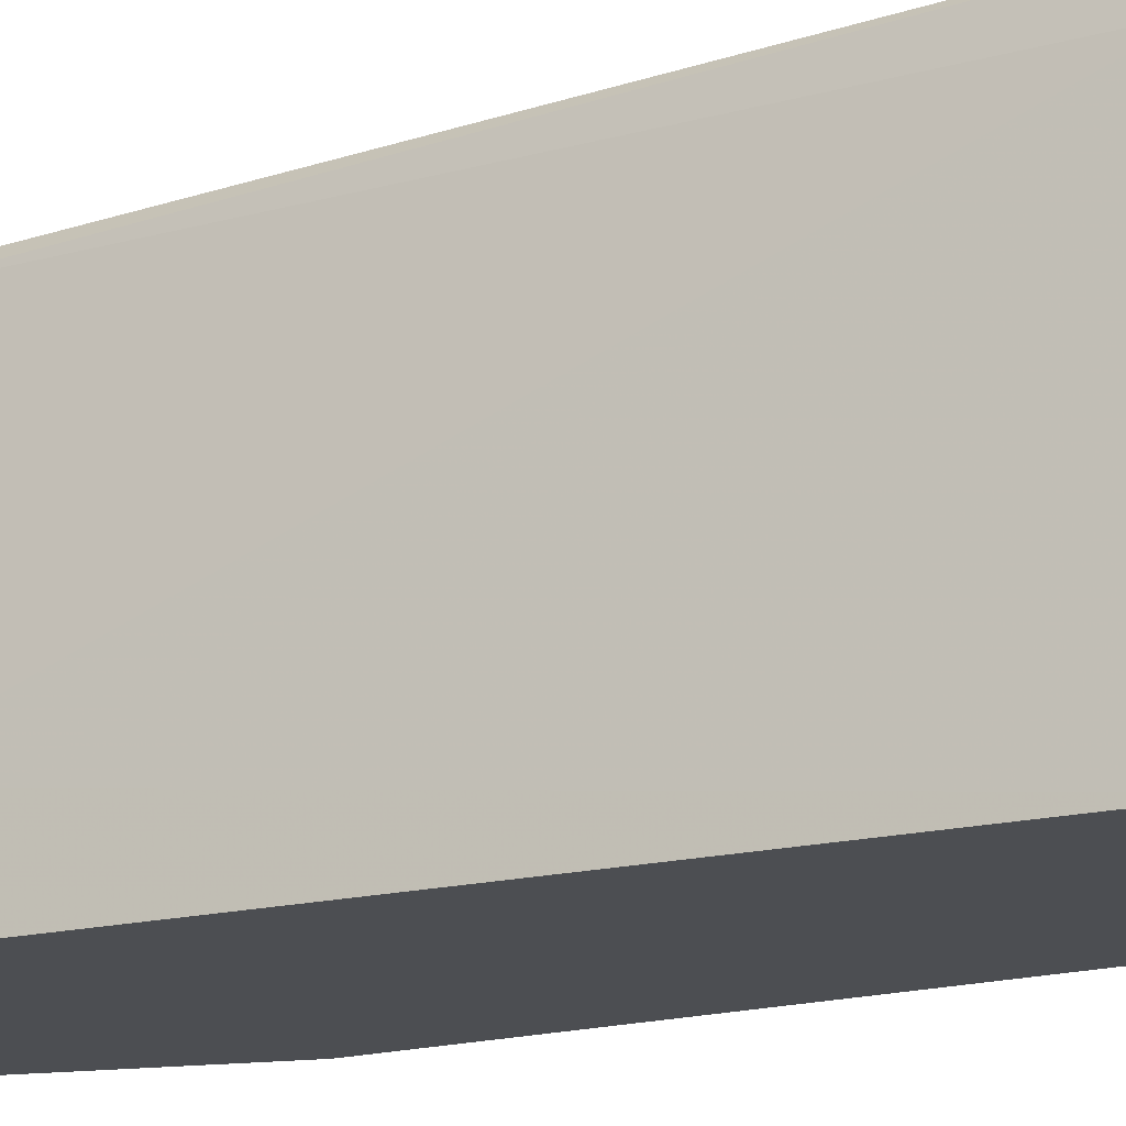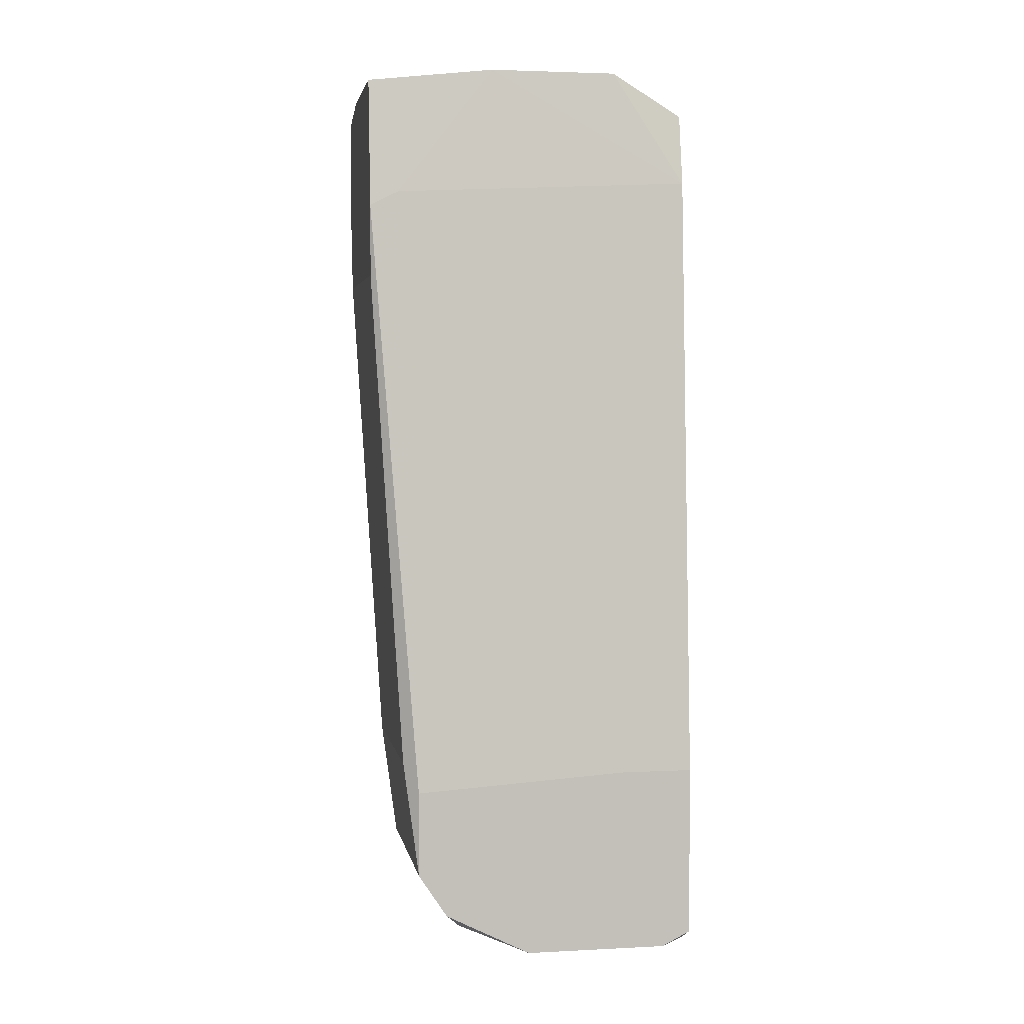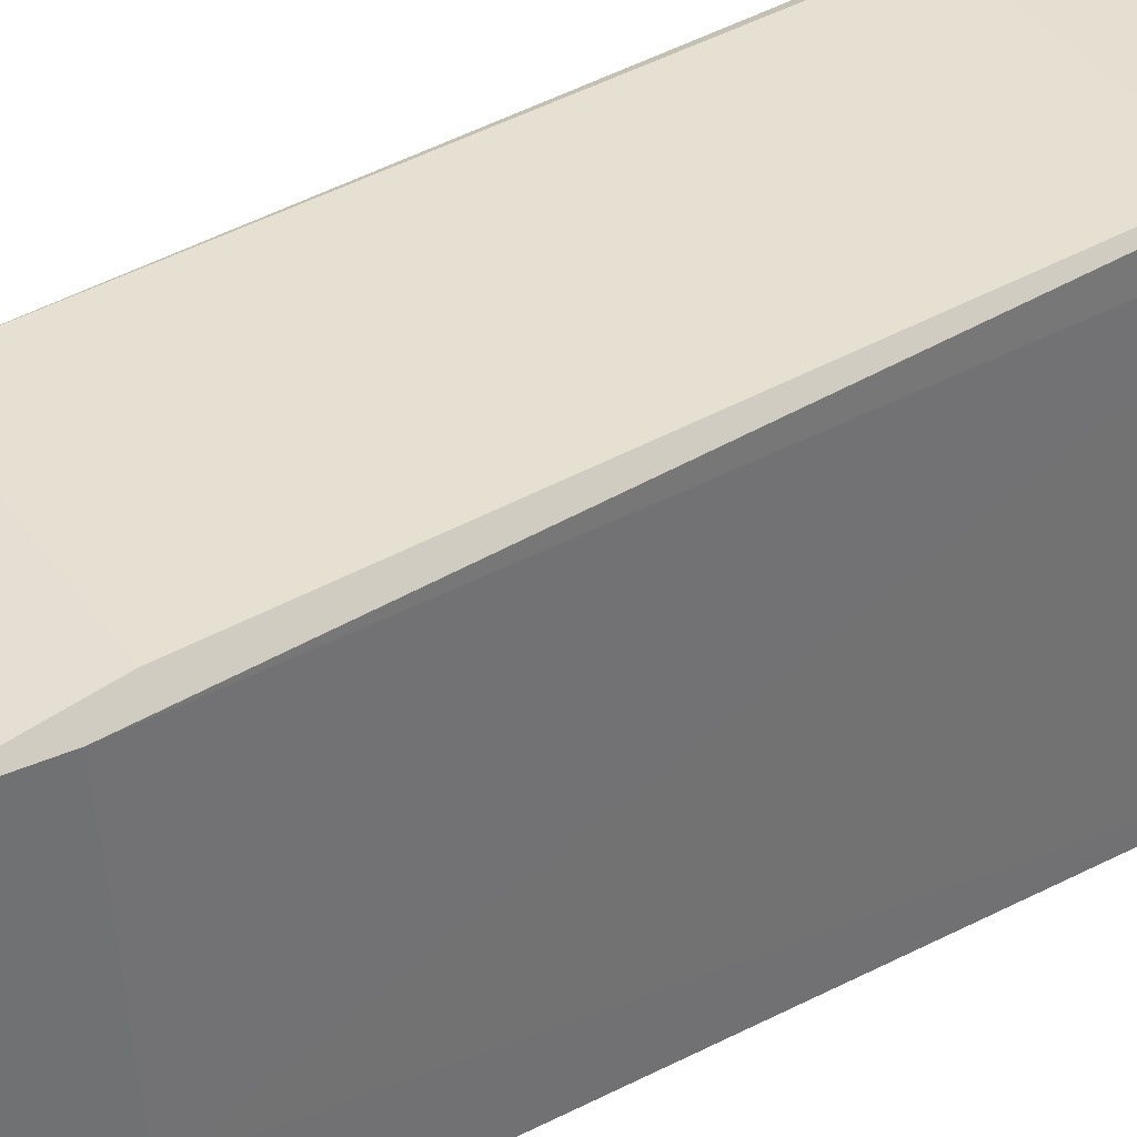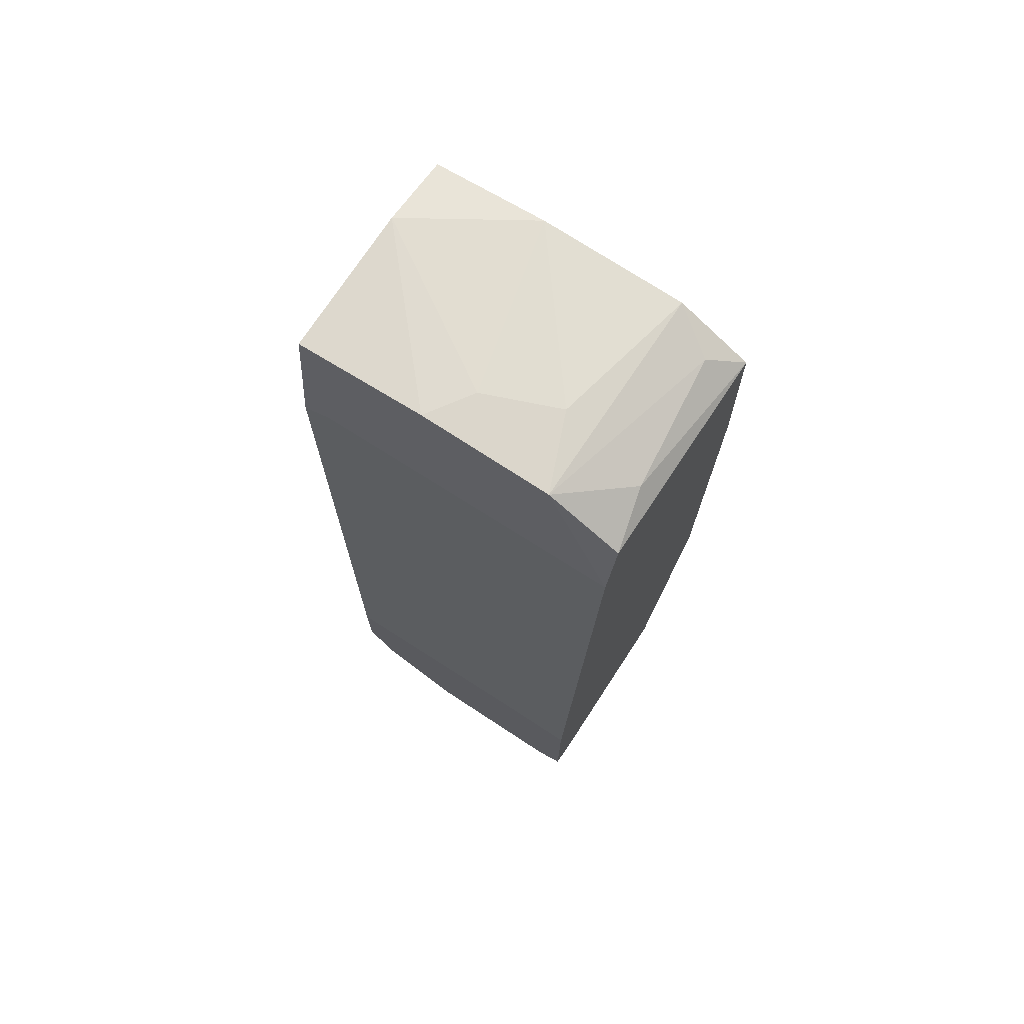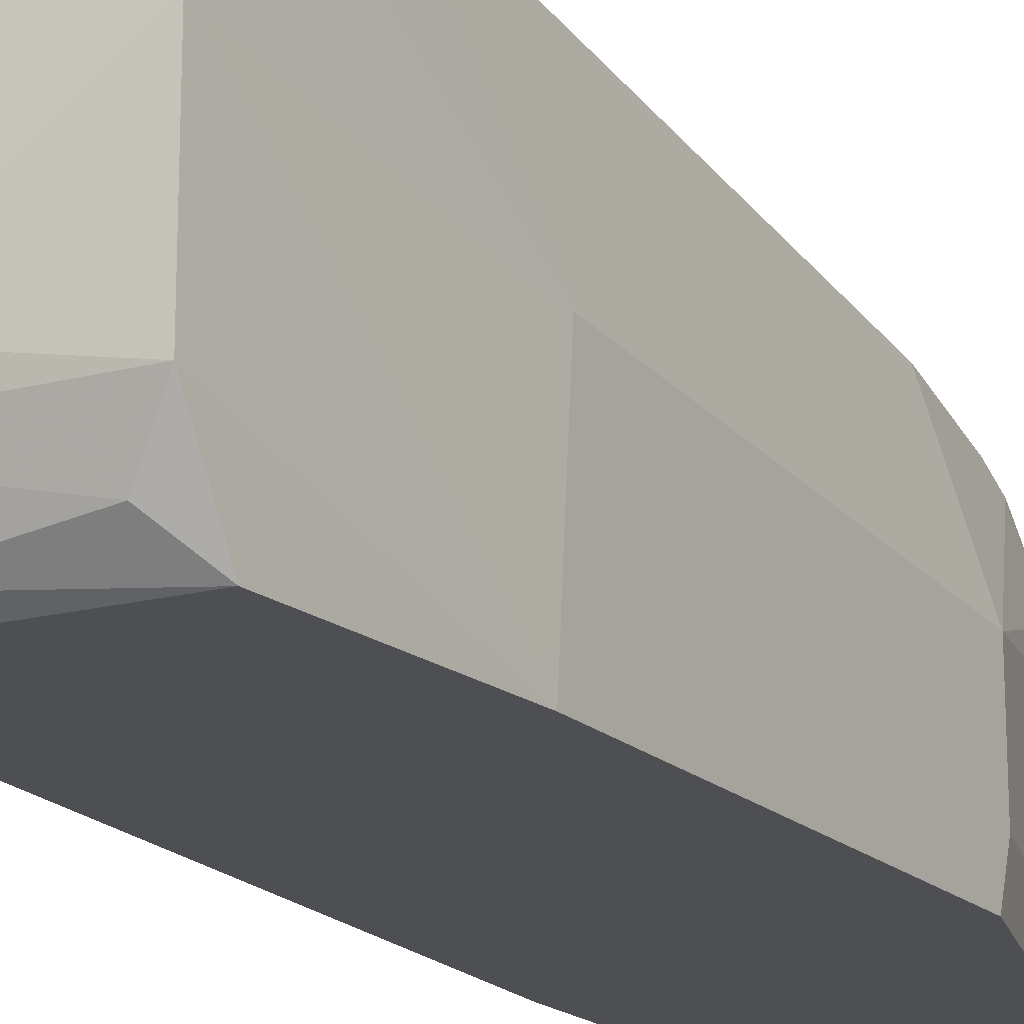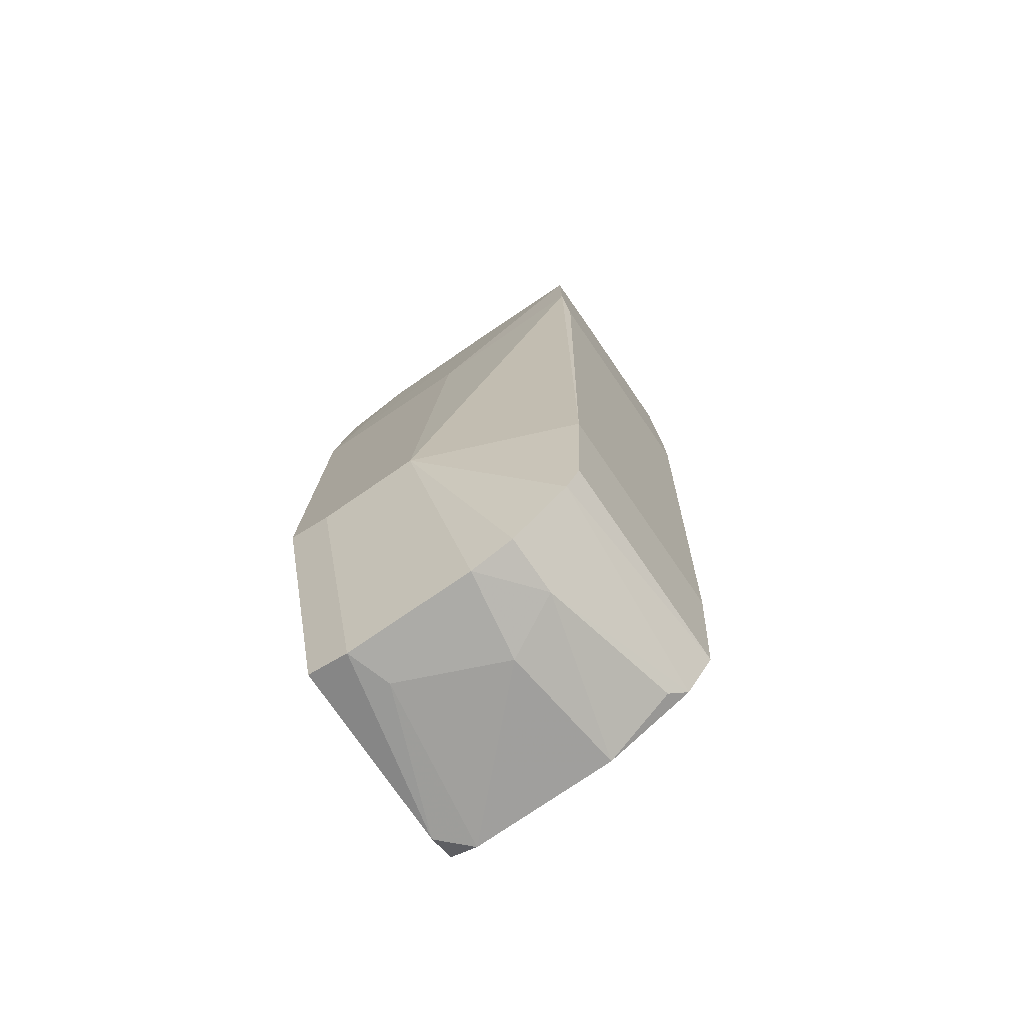
<metadata>
{"format":"obj","ext":"obj","renderer":"f3d","projection":"perspective","resolution":1024,"background":"white","views":[{"elev":-16.8,"azim":-59.1,"up":"+Y"},{"elev":3.3,"azim":-99.9,"up":"+Z"},{"elev":37.3,"azim":-119.9,"up":"+Y"},{"elev":73.5,"azim":-56.8,"up":"+Z"},{"elev":-18.2,"azim":30.6,"up":"+Y"},{"elev":-76.2,"azim":124.5,"up":"+Z"}]}
</metadata>
<code>
v -0.02345 0.02641 0.04261
v -0.03802 0.02375 0.03202
v -0.03802 -0.004074 0.03333
v -0.03802 0.02641 0.02406
v -0.03802 0.02641 0.03069
v -0.03935 -0.004074 -0.04087
v -0.02743 0.0158 -0.04087
v -0.0155 0.009183 -0.01967
v -0.0155 -9.7e-05 -0.01967
v -0.0155 0.01183 0.01876
v -0.0155 -0.004074 -0.01833
v -0.0155 -0.004074 0.02008
v -0.01682 0.0158 0.04261
v -0.01682 0.002553 0.04261
v -0.01682 -0.004074 0.03864
v -0.01682 0.02641 0.04129
v -0.01682 0.02641 0.03069
v -0.03139 -0.002746 0.04129
v -0.01815 0.02641 0.02406
v -0.04068 0.01845 -0.03822
v -0.04068 0.02375 -0.02231
v -0.042 0.002553 -0.02364
v -0.042 0.01183 -0.04087
v -0.042 -0.001422 -0.04087
v -0.042 -0.004074 -0.02364
v -0.042 -0.004074 -0.03954
v -0.042 0.02243 -0.02496
v -0.042 0.02243 -0.0329
v -0.042 0.01978 -0.03689
v -0.03007 0.005205 0.04395
v -0.03007 0.01051 -0.0422
v -0.01947 -0.001422 0.04129
v -0.02212 0.0158 -0.04087
v -0.02212 -9.7e-05 -0.0422
v -0.02212 0.0211 -0.03557
v -0.02212 0.01183 -0.0422
v -0.02212 -0.004074 -0.04087
v -0.02212 0.02243 -0.0329
v -0.03272 0.01183 0.04395
v -0.0208 0.02375 -0.02231
v -0.0367 0.002553 0.04395
v -0.0367 -0.004074 0.03997
v -0.0367 0.02641 0.04261
v -0.0367 0.01448 0.04395
v -0.0261 0.001228 -0.0422
f 33 7 29
f 6 15 3
f 15 6 11
f 17 43 16
f 6 3 25
f 11 6 37
f 25 28 23
f 17 8 40
f 8 35 40
f 43 17 5
f 35 8 33
f 15 11 12
f 11 8 12
f 14 15 12
f 28 25 27
f 5 28 27
f 5 17 4
f 28 5 4
f 3 15 42
f 41 3 42
f 17 16 10
f 8 17 10
f 12 8 10
f 6 25 26
f 25 23 26
f 40 28 21
f 28 4 21
f 4 40 21
f 33 8 36
f 16 43 1
f 17 40 19
f 40 4 19
f 4 17 19
f 6 45 34
f 37 6 34
f 45 36 34
f 36 8 34
f 14 12 13
f 10 16 13
f 12 10 13
f 1 39 13
f 16 1 13
f 15 14 32
f 14 41 32
f 35 28 38
f 28 40 38
f 40 35 38
f 43 5 2
f 5 27 2
f 36 45 31
f 41 39 44
f 3 41 44
f 39 1 44
f 1 43 44
f 2 3 44
f 43 2 44
f 39 41 30
f 41 14 30
f 13 39 30
f 14 13 30
f 45 6 24
f 6 26 24
f 26 23 24
f 31 45 24
f 23 31 24
f 23 20 7
f 33 36 7
f 31 23 7
f 36 31 7
f 42 15 18
f 41 42 18
f 15 32 18
f 32 41 18
f 8 11 9
f 11 37 9
f 34 8 9
f 37 34 9
f 25 3 22
f 27 25 22
f 3 2 22
f 2 27 22
f 28 35 29
f 23 28 29
f 35 33 29
f 20 23 29
f 7 20 29

</code>
